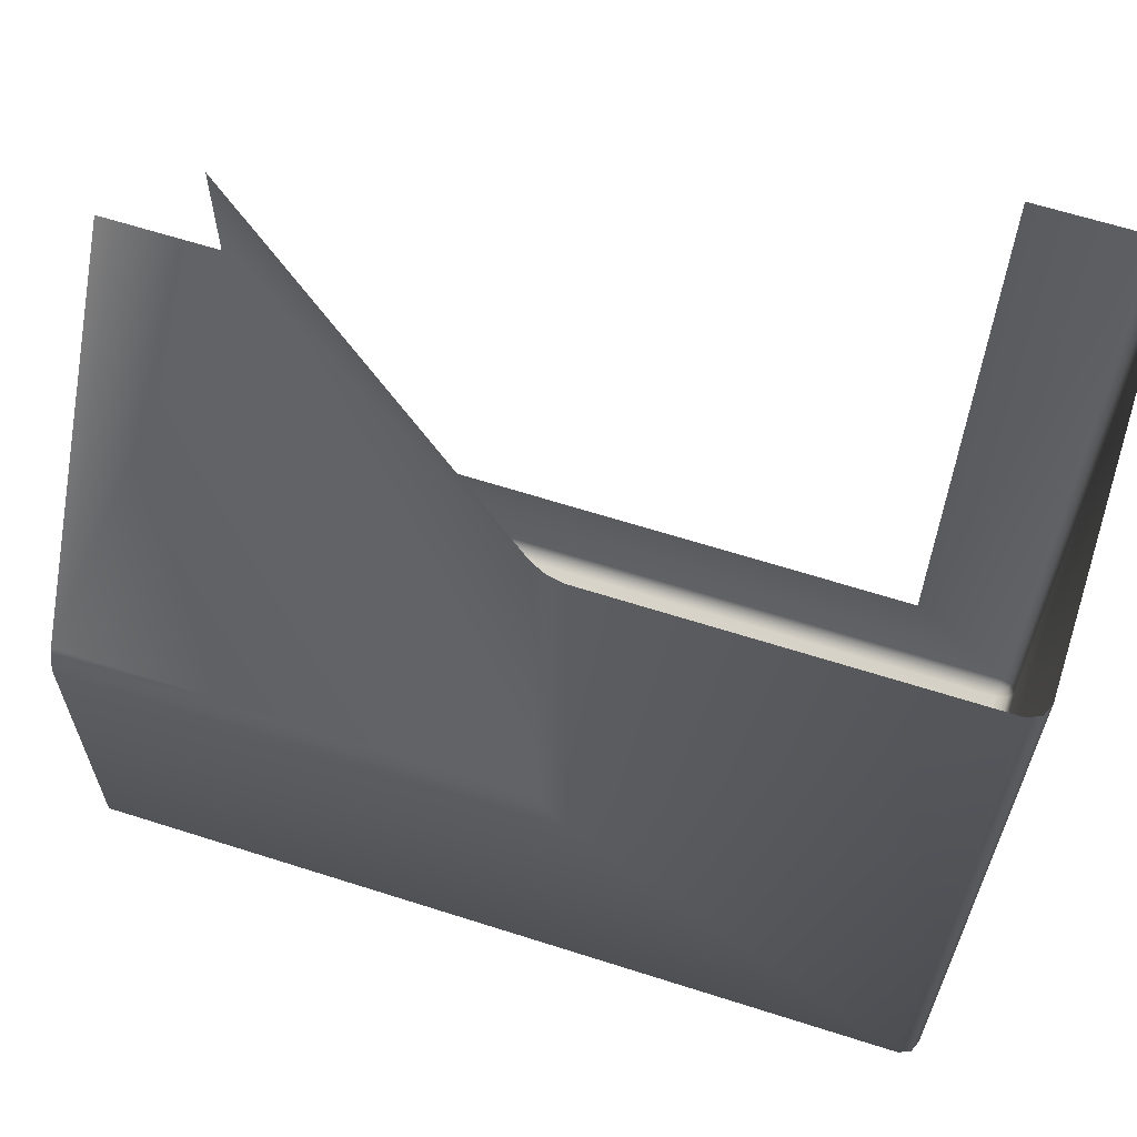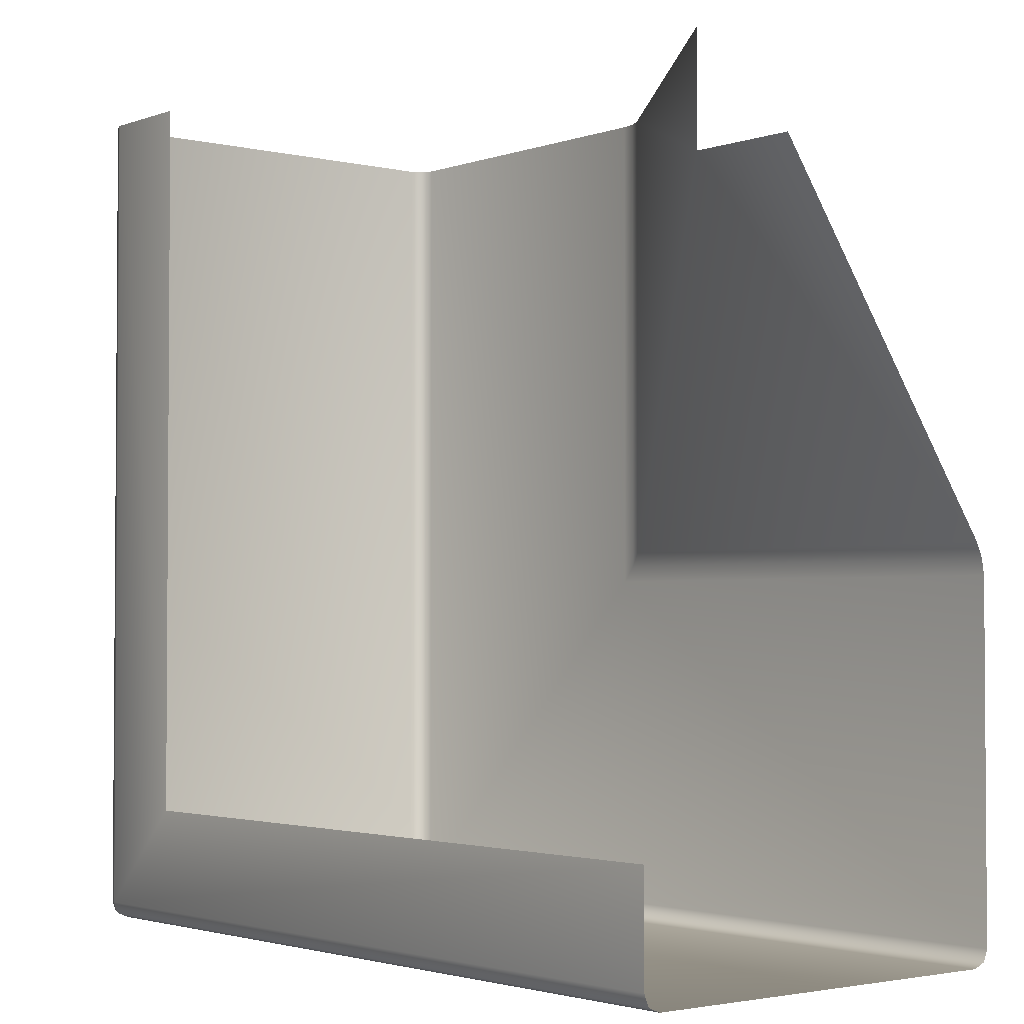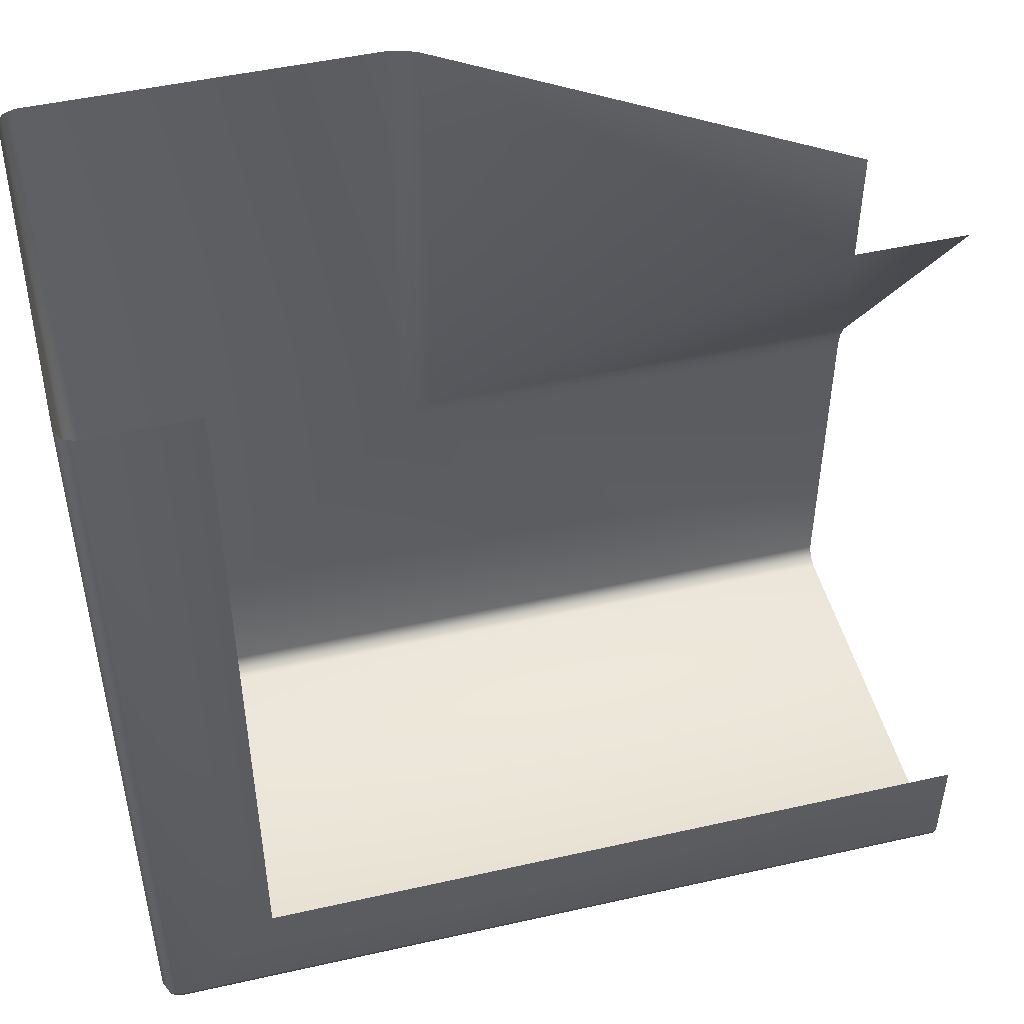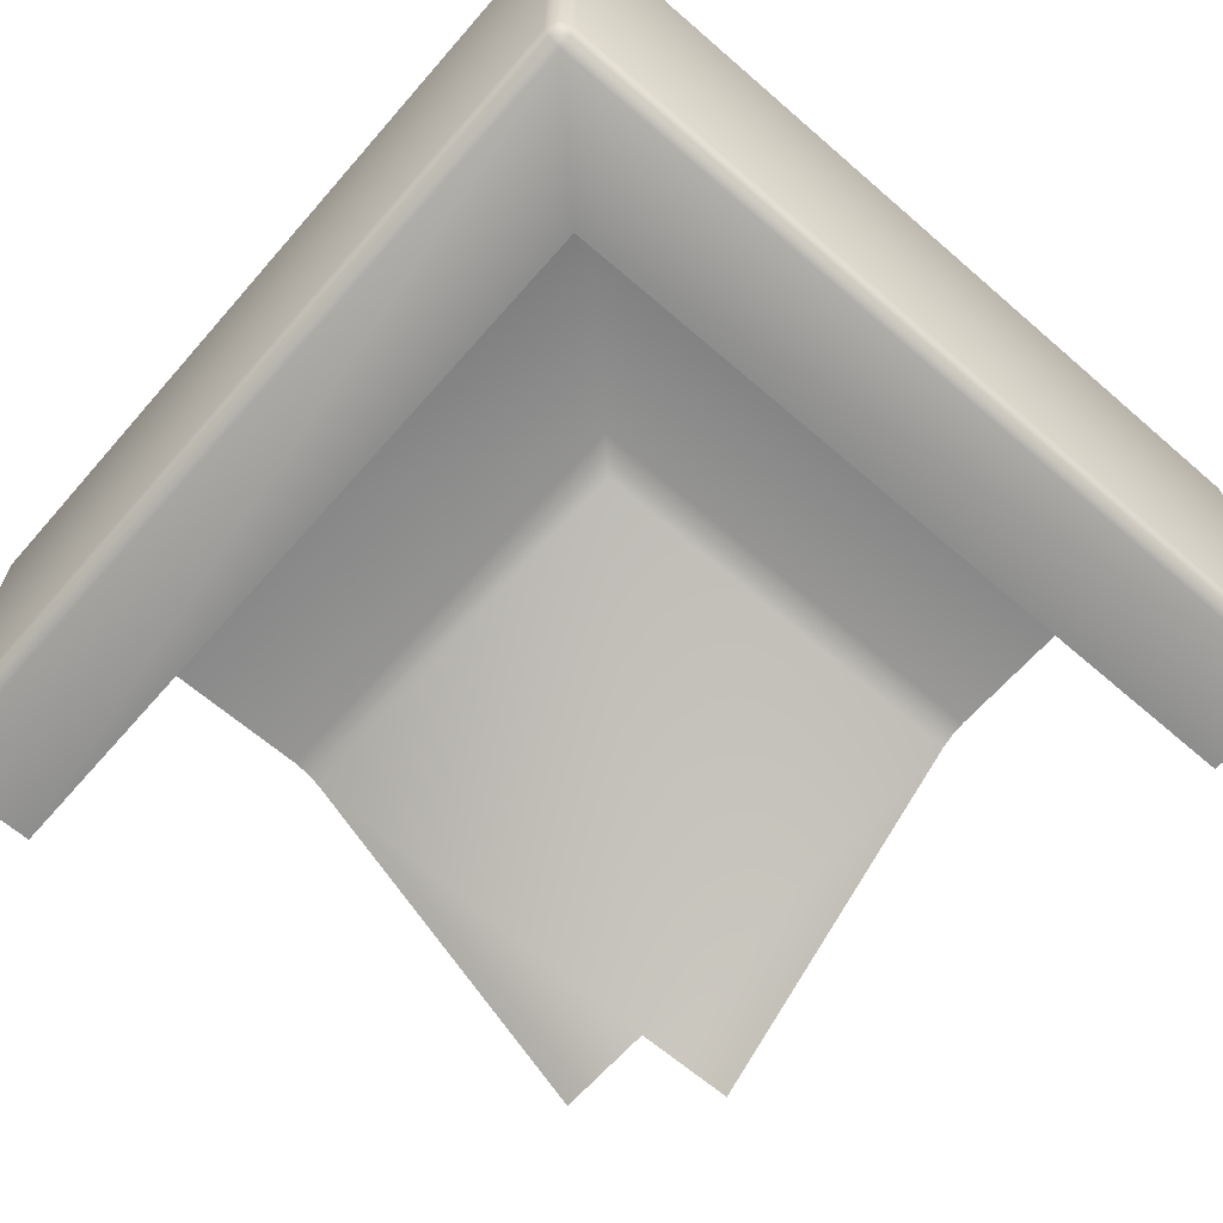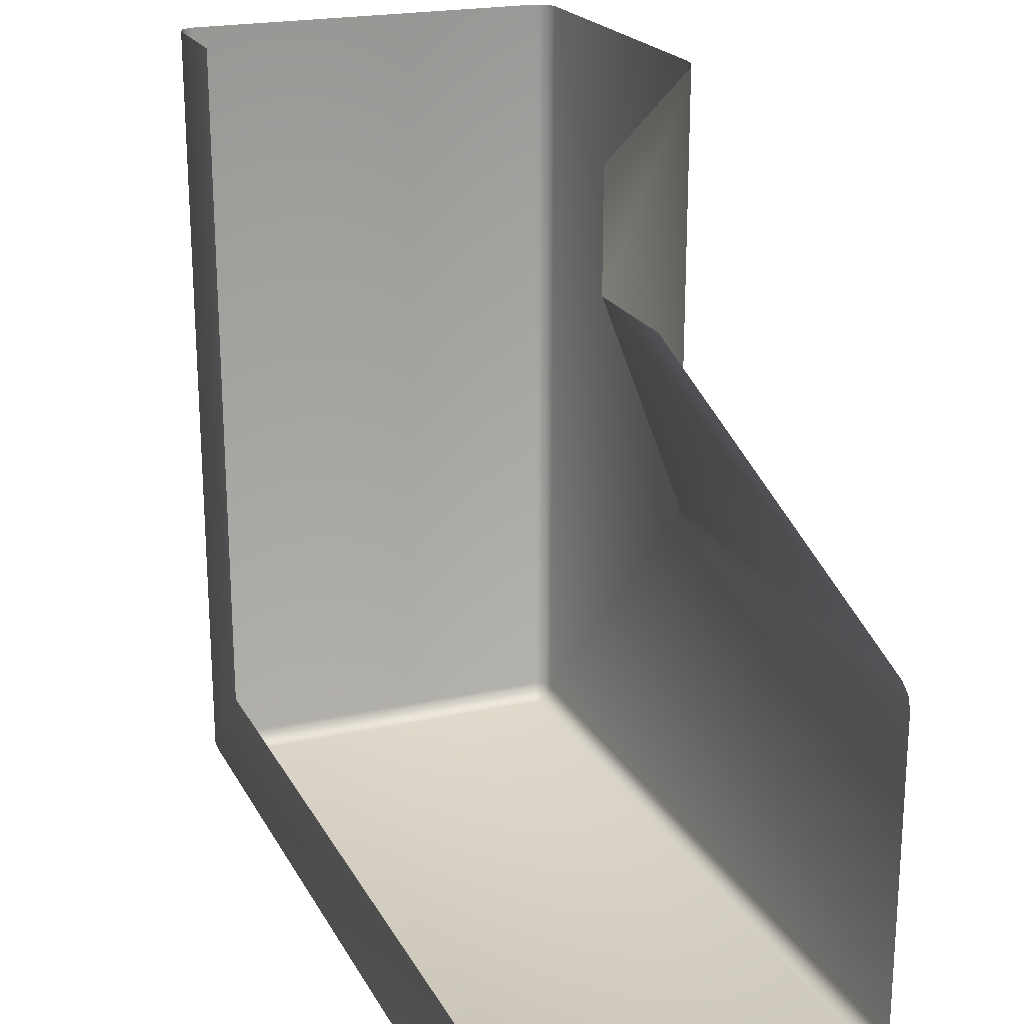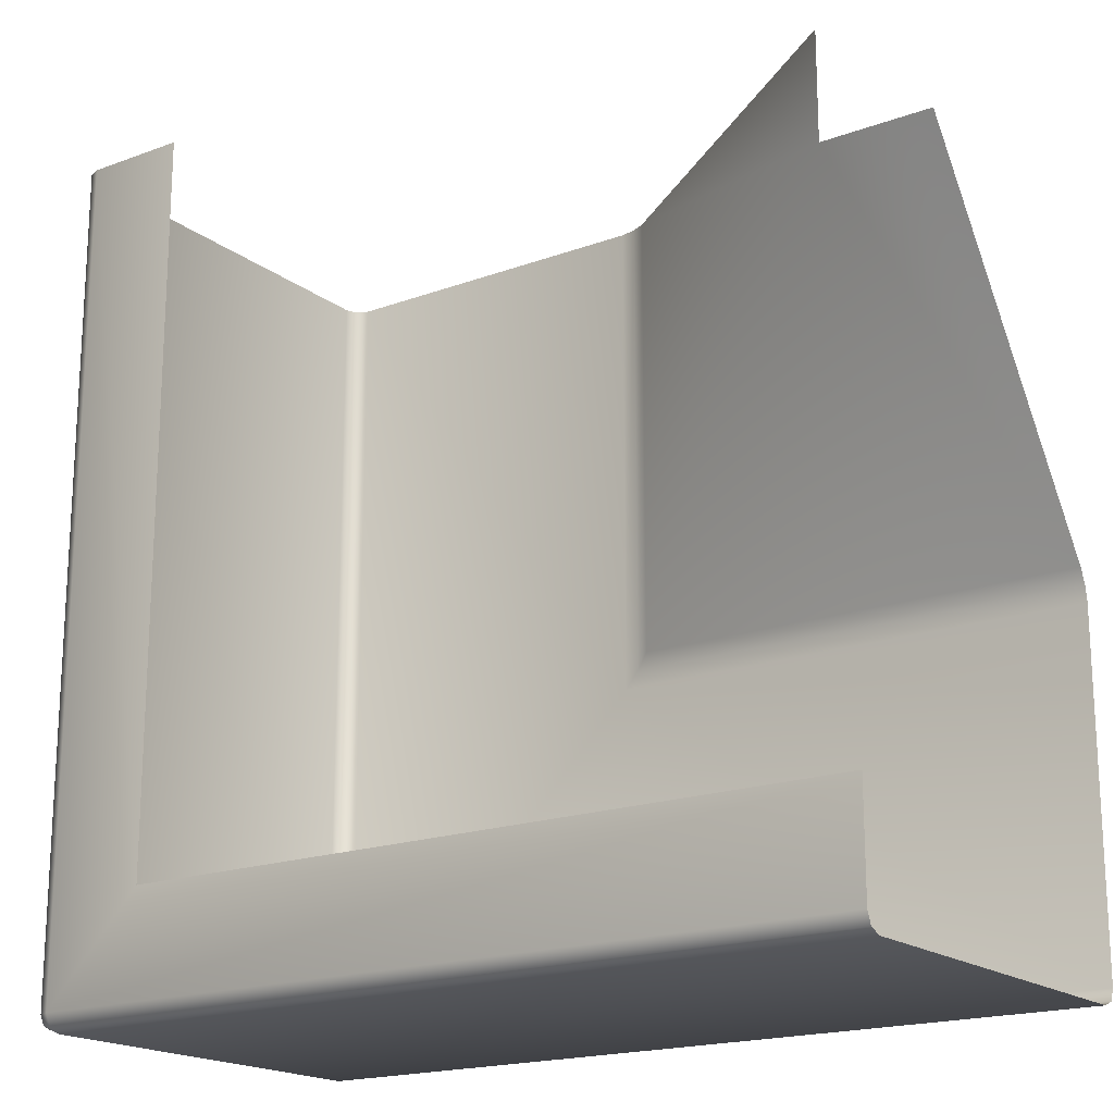
<metadata>
{"format":"obj","ext":"obj","renderer":"f3d","projection":"perspective","resolution":1024,"background":"white","views":[{"elev":63.7,"azim":-162.1,"up":"+Z"},{"elev":-2.5,"azim":50.5,"up":"+Z"},{"elev":48.1,"azim":-14.2,"up":"+Z"},{"elev":-64.6,"azim":-131.1,"up":"+Y"},{"elev":21.2,"azim":68.4,"up":"+Z"},{"elev":-18.5,"azim":35.3,"up":"+Z"}]}
</metadata>
<code>
o roof_edge_corner
v 0.08586 0 0
v 0.07262 0.02 0.07262
v 0.07262 0.02 0.08586
v 0 0 0
v 0 -0 0.08586
v 0.08586 0.048 -0.01414
v 0.08586 0.05 -0.01214
v 0.08586 0.04941 -0.01356
v -0.01414 0.048 -0.01214
v -0.01214 0.05 -0.01214
v -0.01214 0.048 -0.01414
v -0.01356 0.04941 -0.01214
v -0.0133 0.04915 -0.0133
v -0.01214 0.04941 -0.01356
v -0.01356 0.048 -0.01356
v -0.01414 0.002 -0.01214
v -0.01214 0.002 -0.01414
v -0.01214 0 -0.01214
v -0.01356 0.002 -0.01356
v -0.0133 0.000845 -0.0133
v -0.01214 0.000586 -0.01356
v -0.01356 0.000586 -0.01214
v 0.028 0.05 0.028
v 0.03164 0.04885 0.03164
v 0.02989 0.04966 0.02989
v -0.01414 0.002 0.08586
v -0.01214 -0 0.08586
v -0.01356 0.000586 0.08586
v -0.01214 0.05 0.08586
v -0.01414 0.048 0.08586
v -0.01356 0.04941 0.08586
v 0.03164 0.04885 0.08586
v 0.028 0.05 0.08586
v 0.02989 0.04966 0.08586
v 0.08586 0.000586 -0.01356
v 0.08586 0.002 -0.01414
v 0.08586 0 -0.01214
v 0.08586 0.04885 0.03164
v 0.08586 0.04966 0.02989
v 0.08586 0.05 0.028
v 0.08586 0.02 0.07262
f 23 40 7 10
f 11 6 36 17
f 23 10 29 33
f 2 24 32 3
f 27 18 4 5
f 9 16 26 30
f 2 41 38 24
f 9 12 13 15
f 10 14 13 12
f 11 15 13 14
f 16 19 20 22
f 17 21 20 19
f 18 22 20 21
f 24 38 39 25
f 25 39 40 23
f 18 27 28 22
f 22 28 26 16
f 9 30 31 12
f 12 31 29 10
f 23 33 34 25
f 25 34 32 24
f 11 17 19 15
f 15 19 16 9
f 10 7 8 14
f 14 8 6 11
f 37 18 21 35
f 35 21 17 36
f 1 4 18 37

</code>
